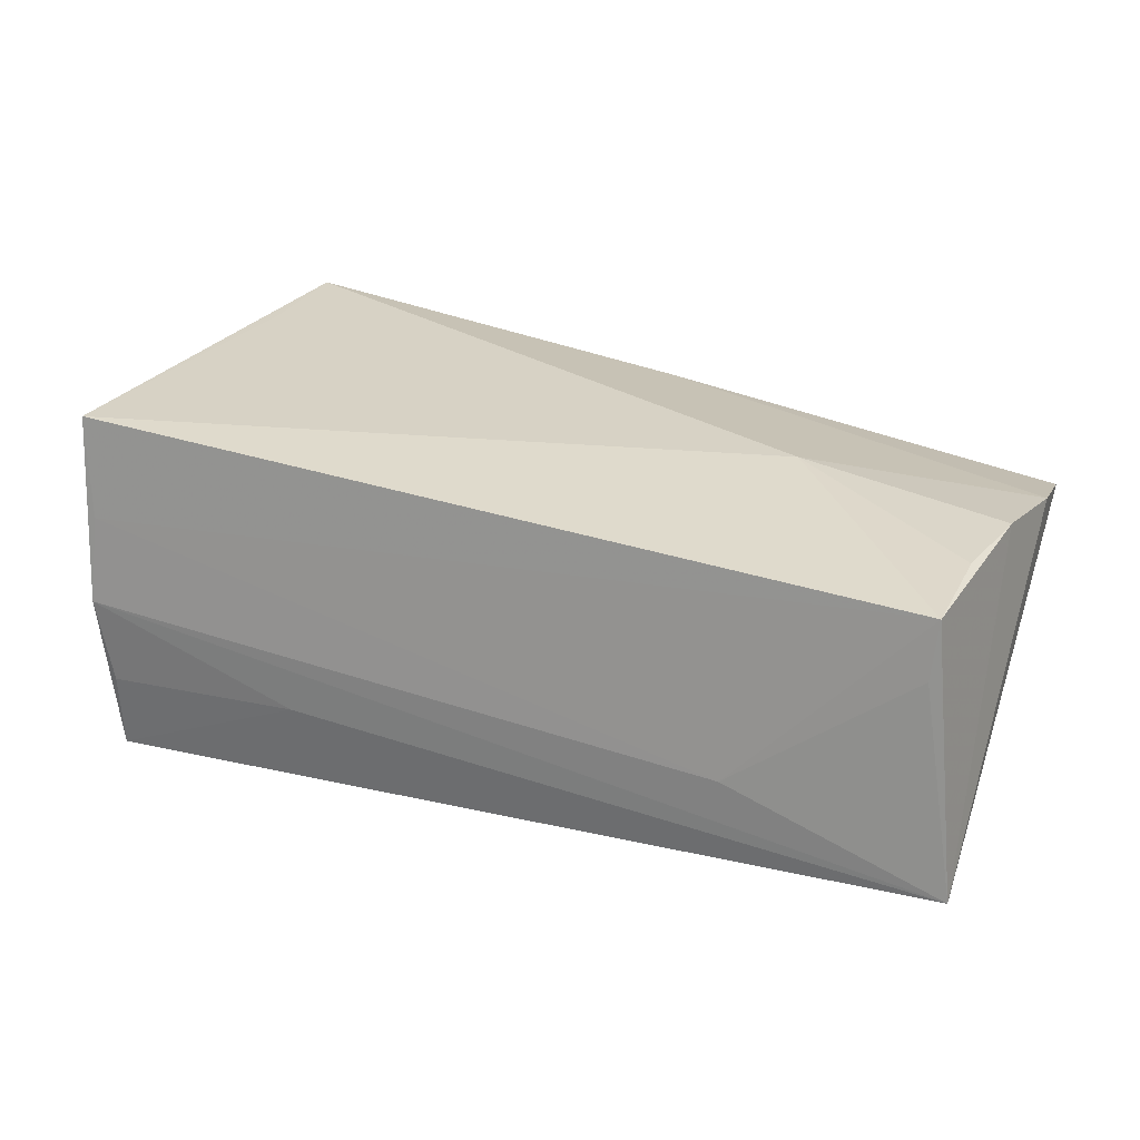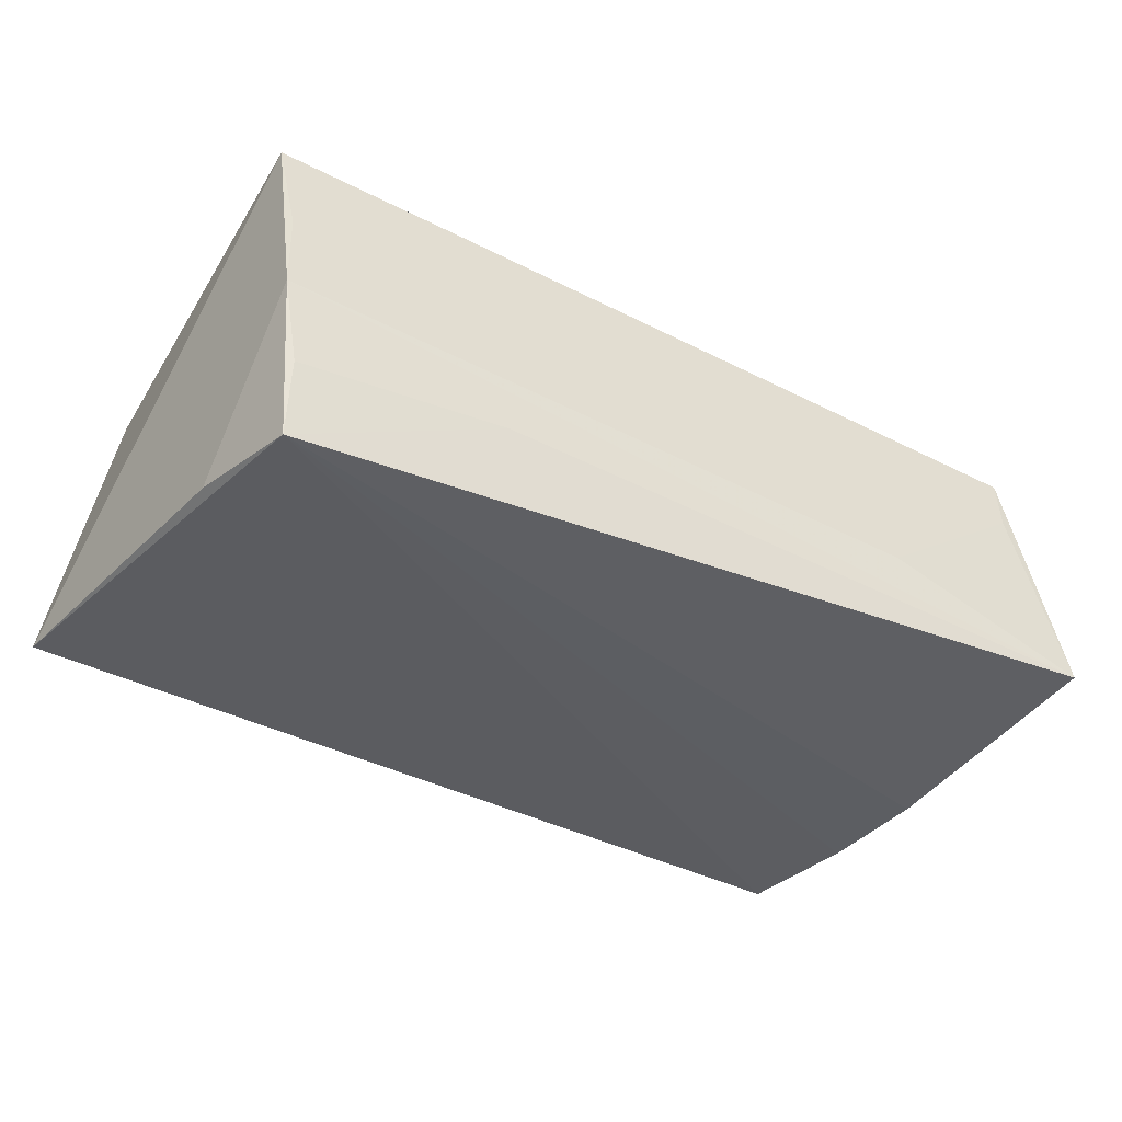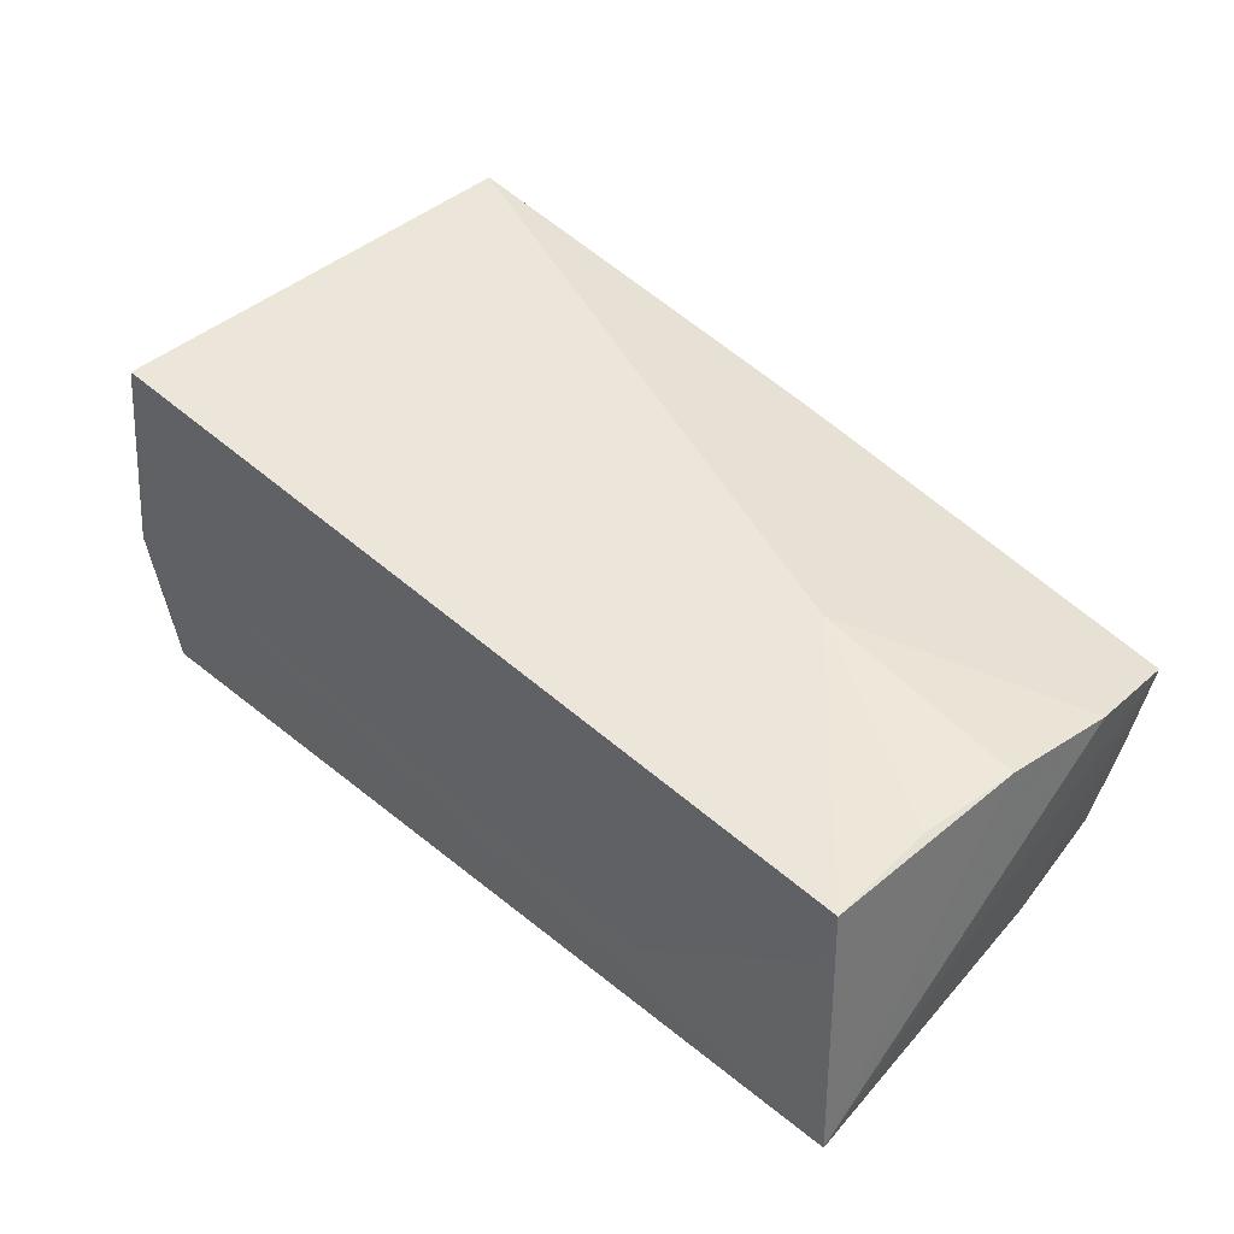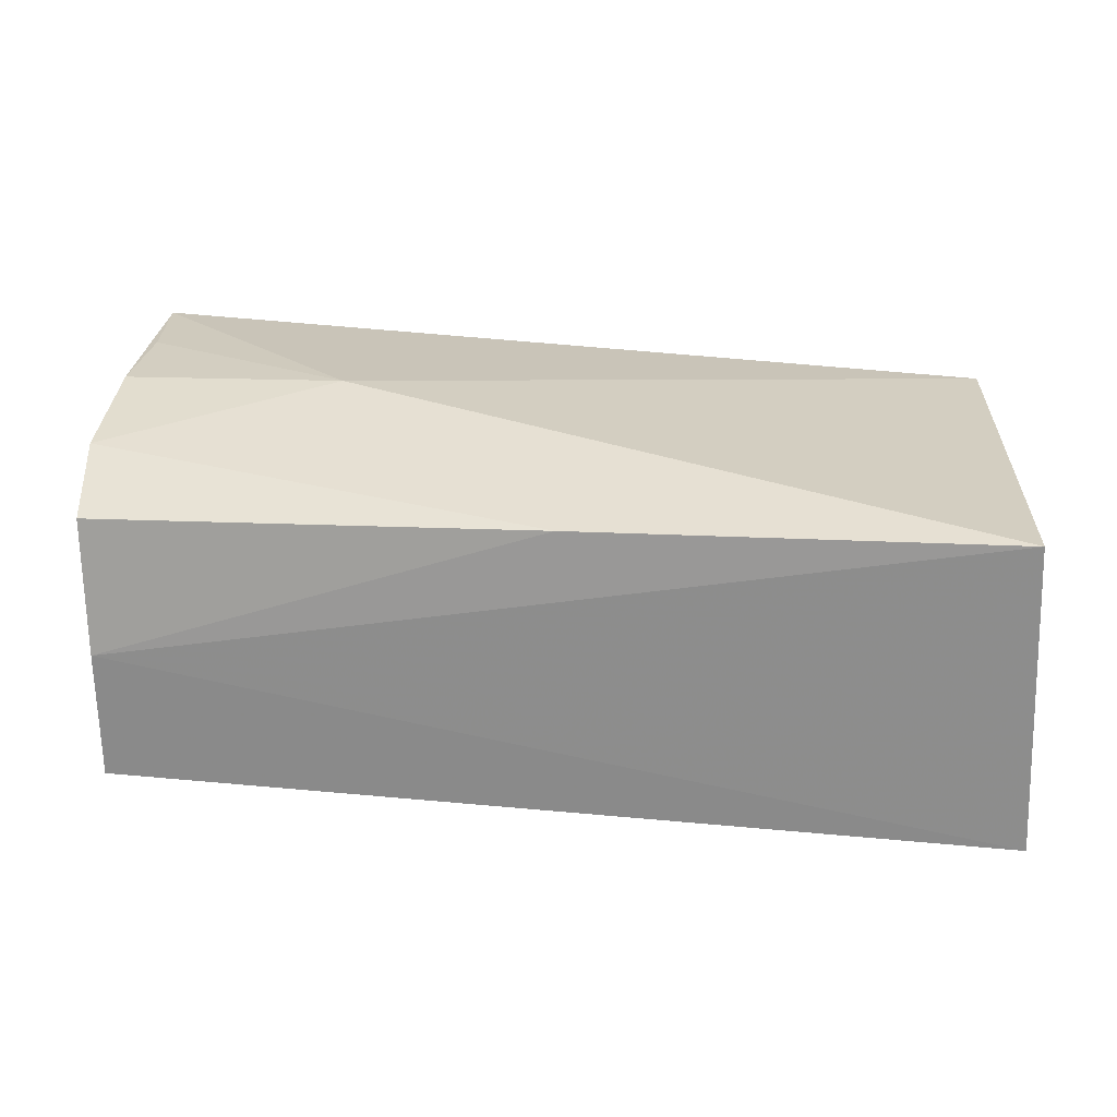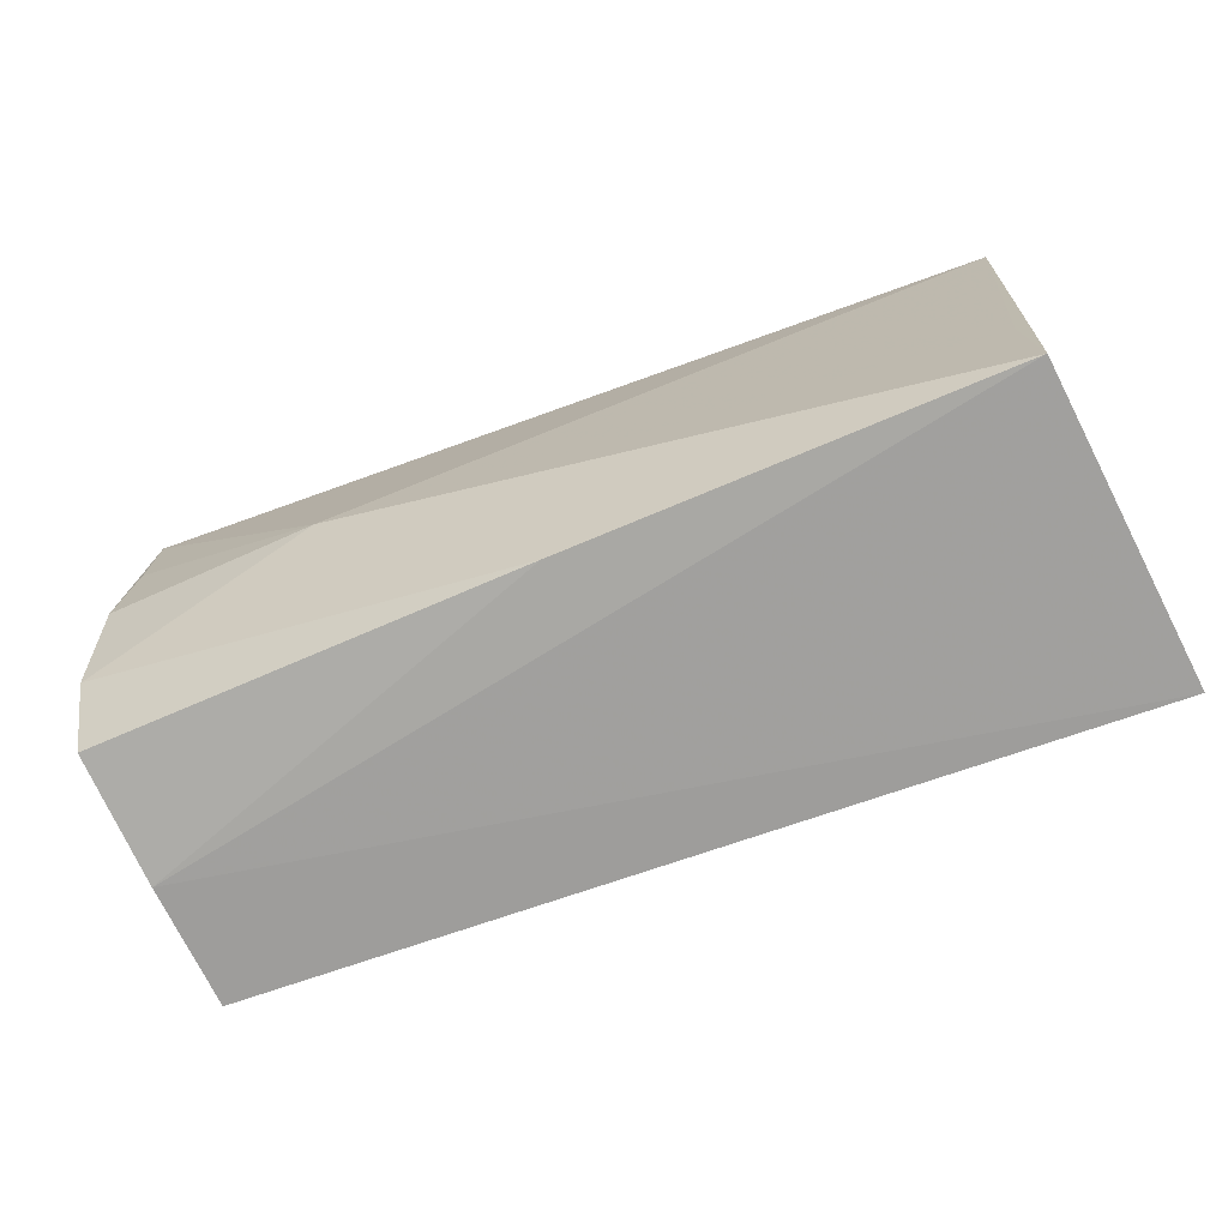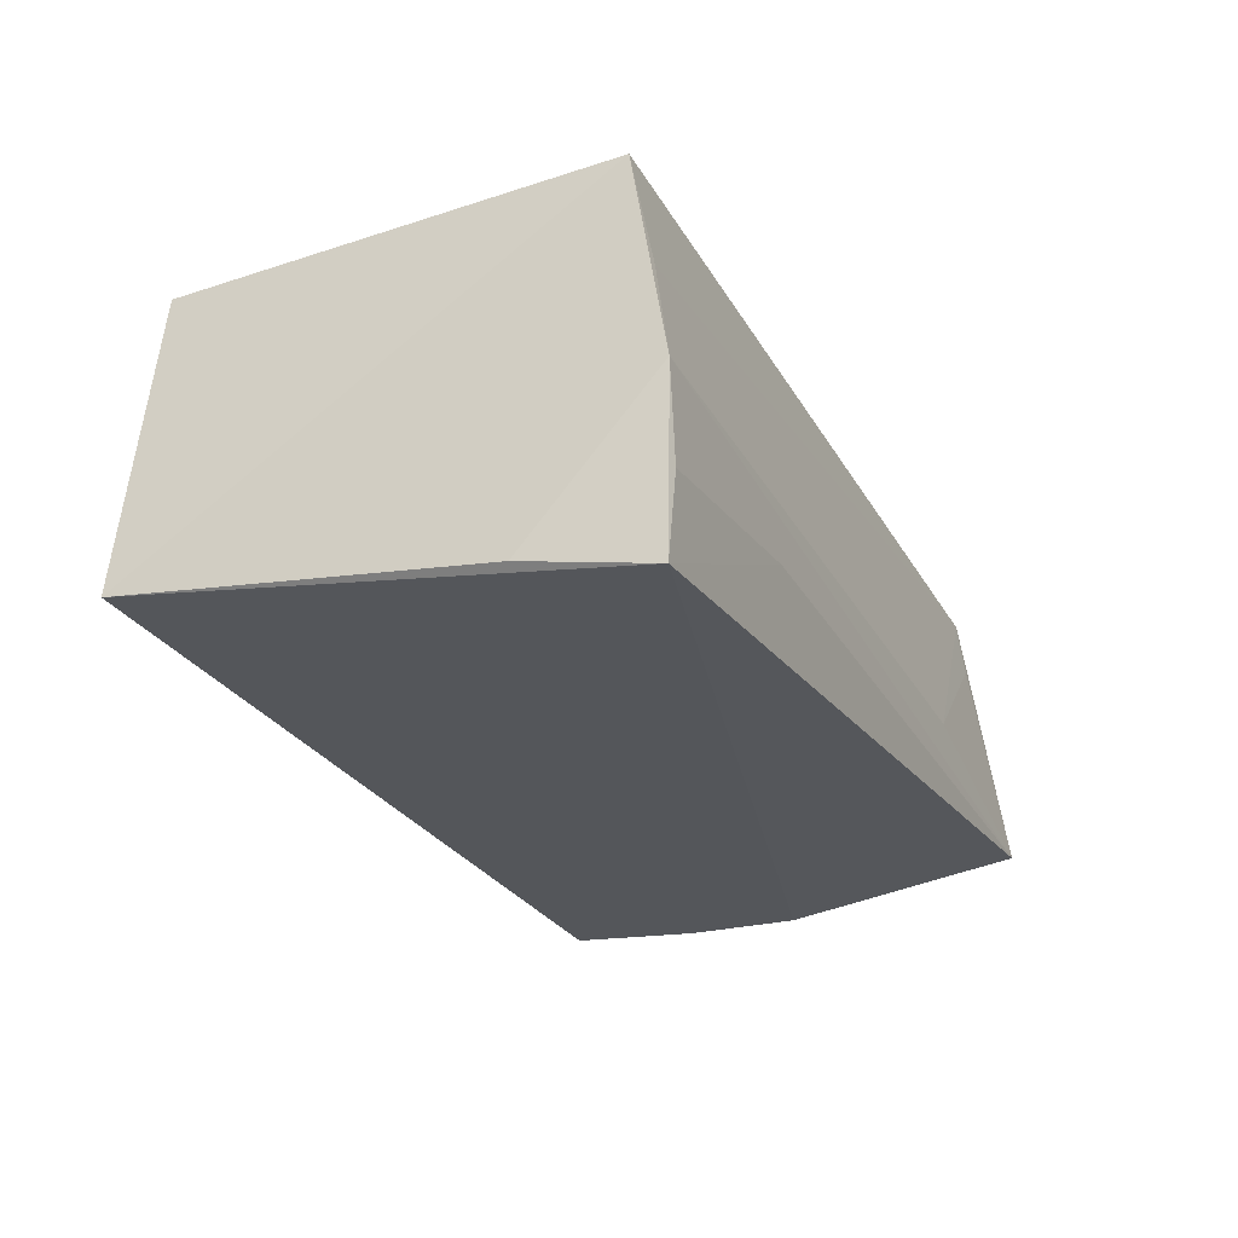
<metadata>
{"format":"obj","ext":"obj","renderer":"f3d","projection":"perspective","resolution":1024,"background":"white","views":[{"elev":26.8,"azim":-156.3,"up":"+Z"},{"elev":-37.6,"azim":149.1,"up":"+Z"},{"elev":46.4,"azim":-136.3,"up":"+Z"},{"elev":-65.4,"azim":-7.7,"up":"+Y"},{"elev":-72.4,"azim":17.1,"up":"+Y"},{"elev":-25.6,"azim":114.8,"up":"+Z"}]}
</metadata>
<code>
v 0.05425 -0.02745 -0.01571
v 0.04997 0.02475 0.02148
v -0.05076 -0.02802 -0.004749
v 0.04679 -0.01451 0.02148
v -0.003399 -0.02755 0.01619
v -0.05612 0.02842 -0.01405
v -0.05333 -6.41e-06 0.01671
v 0.02222 0.02824 -0.009425
v 0.04981 0.01299 -0.0185
v -0.02848 -0.0008913 0.01989
v -0.03044 0.02817 -0.005835
v -0.04867 -0.02751 -0.01941
v 0.04706 0.02704 -0.02046
v -0.05077 -0.01243 -0.01982
v -0.05176 0.0009433 -0.01963
v 0.04757 -0.02802 0.02148
v -0.05194 0.02456 0.01662
v -0.05144 0.02555 0.009827
v 0.04887 0.02814 -0.0008632
v 0.04838 0.0266 0.009536
v -0.0518 0.01193 0.01702
v 0.04699 0.02783 -0.01119
v -0.05323 -0.02643 0.0104
v -0.05441 -0.01424 0.01394
f 12 13 1
f 19 2 1
f 1 2 16
f 6 13 15
f 14 23 6
f 14 12 23
f 6 15 14
f 13 12 14
f 14 15 13
f 8 13 6
f 6 19 8
f 1 13 9
f 9 19 1
f 13 19 9
f 11 19 6
f 2 19 20
f 20 17 2
f 19 11 20
f 20 11 17
f 23 12 3
f 3 12 1
f 1 16 3
f 2 17 10
f 22 19 13
f 13 8 22
f 22 8 19
f 6 17 18
f 18 11 6
f 17 11 18
f 23 3 5
f 5 3 16
f 16 10 5
f 7 17 6
f 4 16 2
f 2 10 4
f 4 10 16
f 23 5 24
f 24 5 10
f 10 7 24
f 6 23 24
f 24 7 6
f 21 10 17
f 17 7 21
f 21 7 10

</code>
